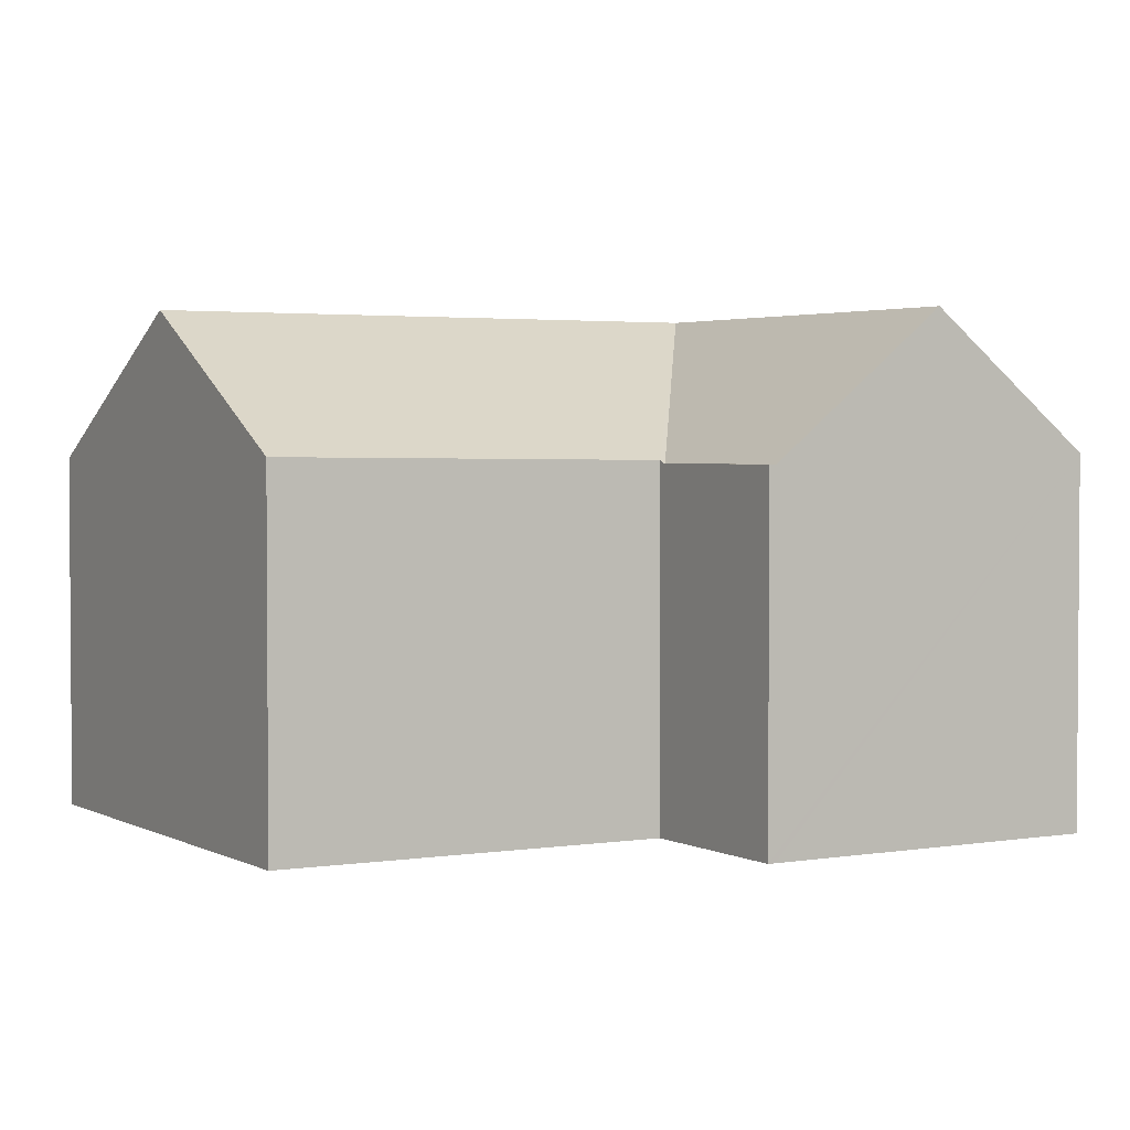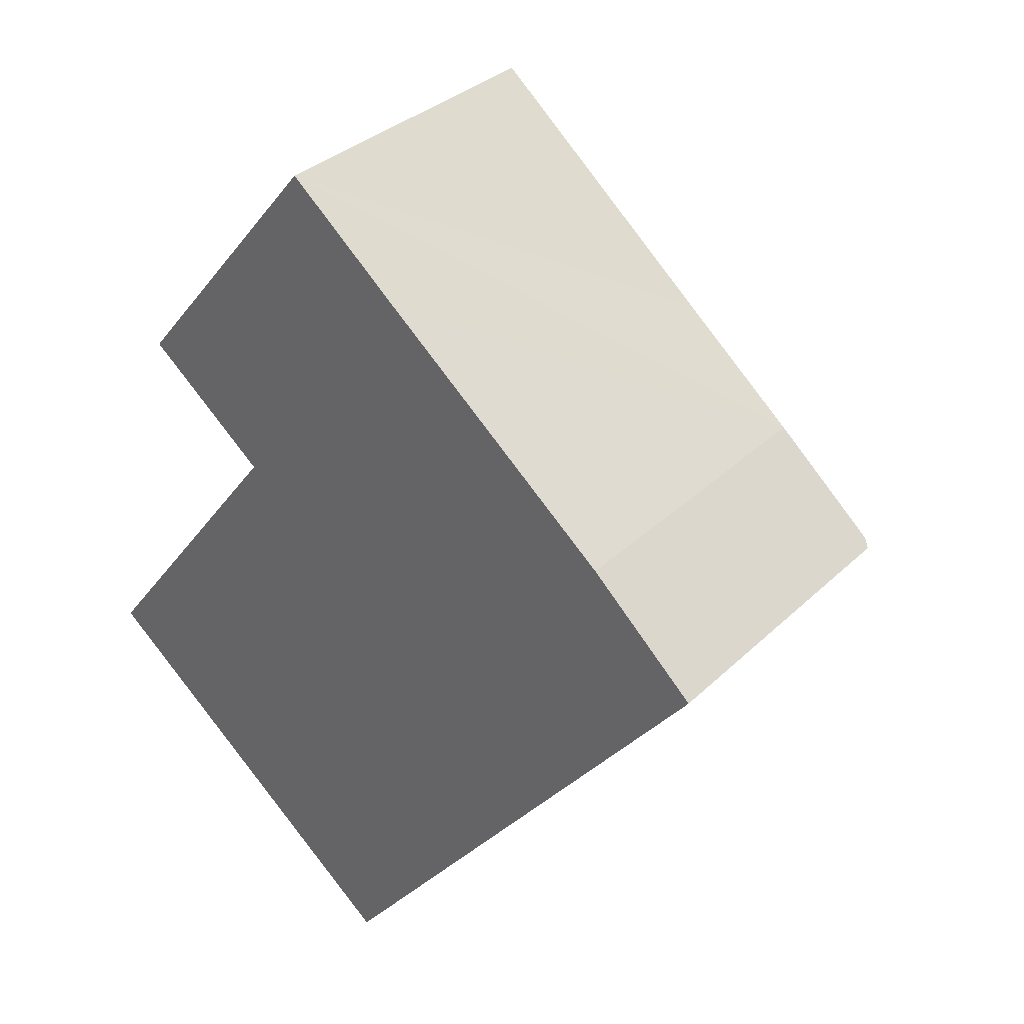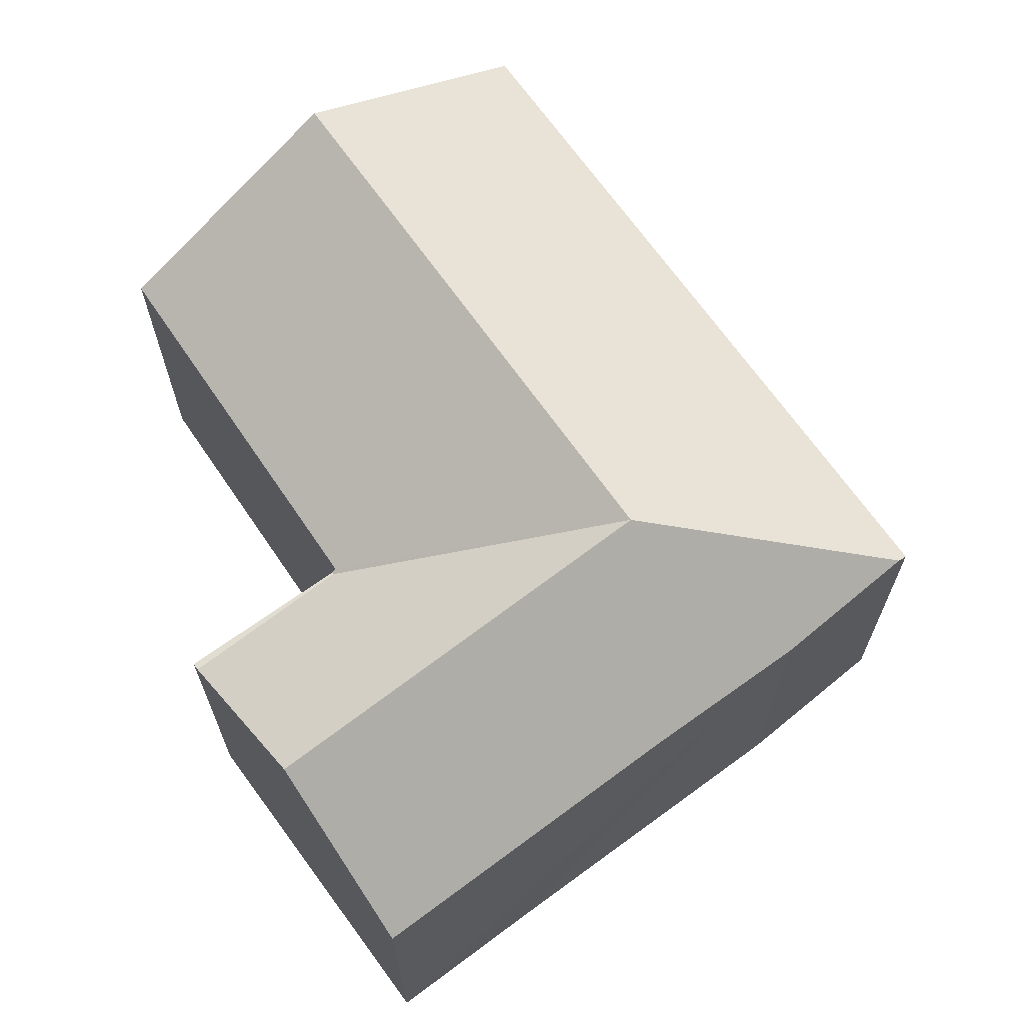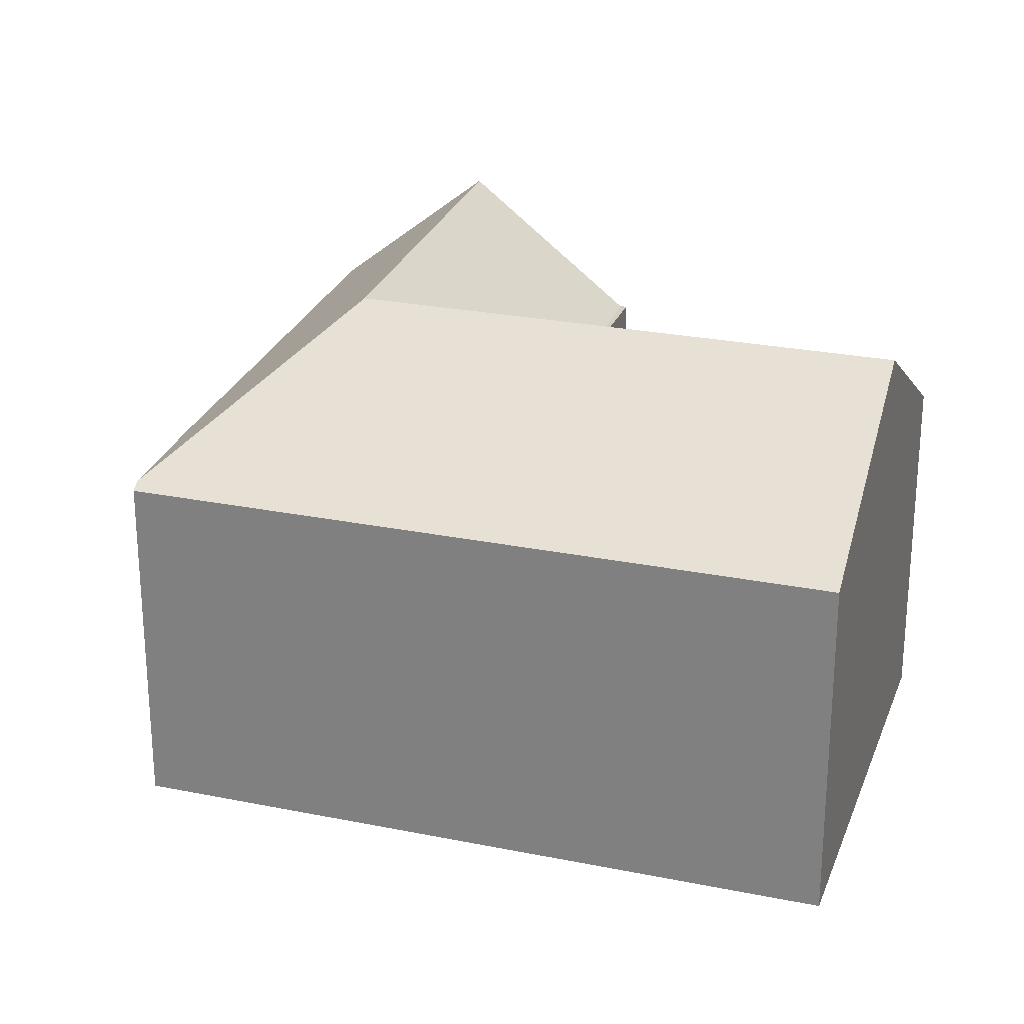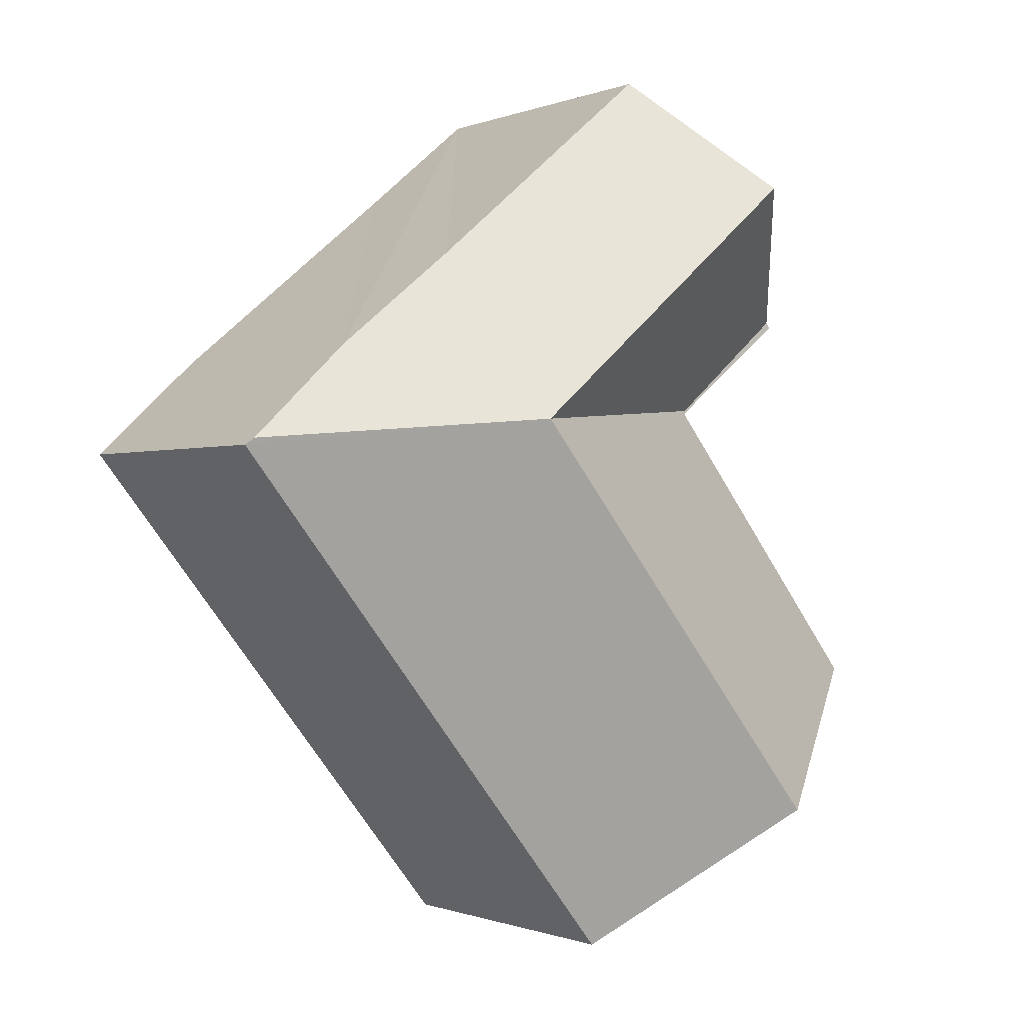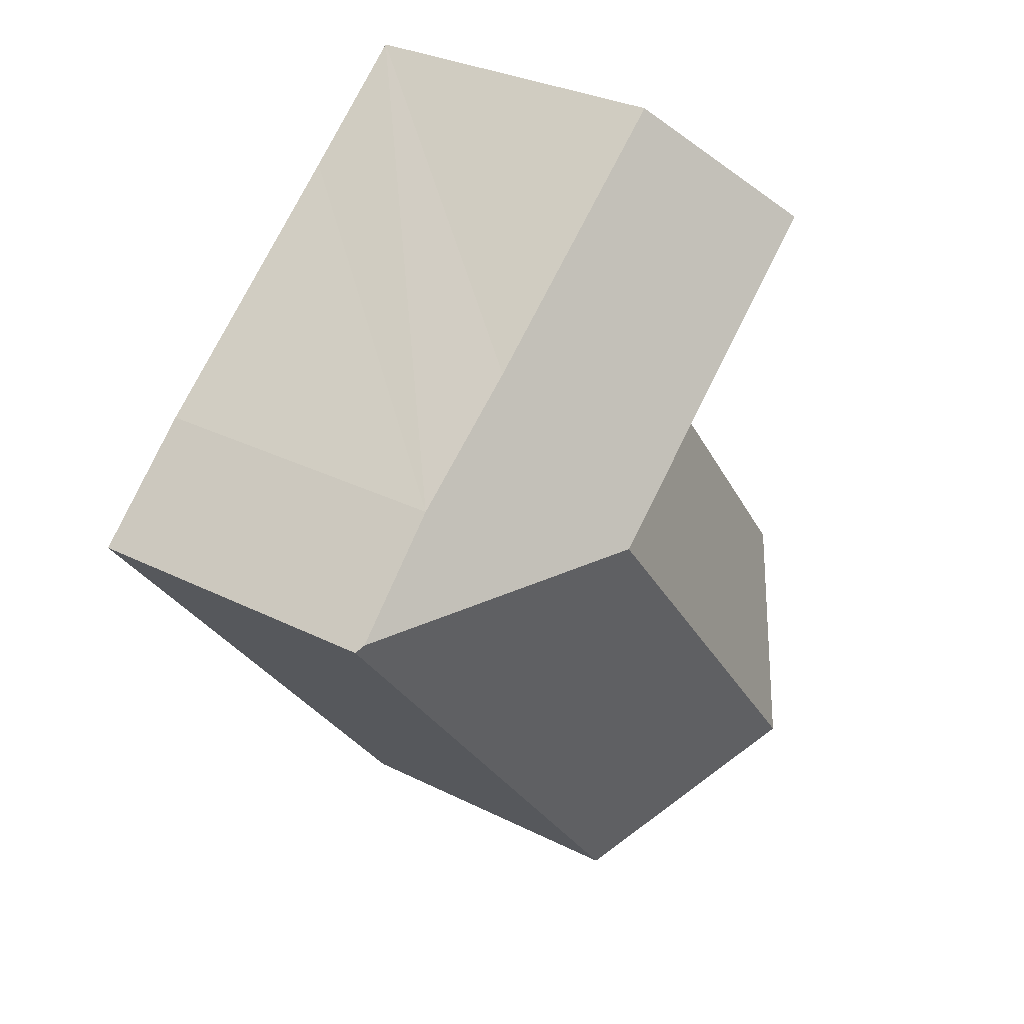
<metadata>
{"format":"obj","ext":"obj","renderer":"f3d","projection":"perspective","resolution":1024,"background":"white","views":[{"elev":2.7,"azim":-81.3,"up":"+Y"},{"elev":33.5,"azim":38.0,"up":"+Z"},{"elev":68.7,"azim":3.4,"up":"+Y"},{"elev":25.5,"azim":146.8,"up":"+Y"},{"elev":-0.6,"azim":144.6,"up":"+Z"},{"elev":30.3,"azim":126.1,"up":"+Z"}]}
</metadata>
<code>
v  18.08 7.621 5.66
v  11.73 10.64 6.312
v  17.91 7.751 5.819
v  13.36 7.621 -0.229
v  9.29 10.64 3.271
v  4.045 10.64 -3.273
v  8.217 7.621 -6.65
v  15.51 7.643 8.068
v  12.68 7.712 10.38
v  7.578 10.64 9.878
v  9.88 7.736 12.75
v  7.129 7.759 15.07
v  4.798 10.64 12.27
v  5.141 7.564 6.837
v  5.19 7.622 6.735
v  5.111 7.564 6.799
v  0 7.713 4.723e-16
v  2.31 7.564 9.27
v  2.21 7.564 9.15
v  8.217 4.072e-16 -6.65
v  0 0 0
v  4.045 2.004e-16 -3.273
v  5.19 -4.124e-16 6.735
v  2.21 -5.603e-16 9.15
v  5.111 -4.163e-16 6.799
v  2.31 -5.676e-16 9.27
v  7.129 -9.231e-16 15.07
v  4.798 -7.511e-16 12.27
v  9.88 -7.807e-16 12.75
v  15.51 -4.94e-16 8.068
v  12.68 -6.357e-16 10.38
v  18.08 -3.466e-16 5.66
v  17.91 -3.563e-16 5.819
v  13.36 1.402e-17 -0.229
g defaultobject
f 1 2 3
f 2 1 4
f 2 4 5
f 5 4 6
f 6 4 7
f 2 8 3
f 8 2 9
f 9 2 10
f 9 10 11
f 11 10 12
f 12 10 13
f 14 15 16
f 15 14 2
f 15 2 5
f 15 5 6
f 6 17 15
f 18 16 19
f 16 18 14
f 10 18 13
f 18 10 14
f 14 10 2
f 20 6 7
f 6 20 17
f 17 20 21
f 21 20 22
f 23 16 15
f 16 23 19
f 19 23 24
f 24 23 25
f 21 15 17
f 15 21 23
f 24 18 19
f 18 24 12
f 12 24 26
f 12 26 27
f 27 26 28
f 12 13 18
f 27 11 12
f 11 27 9
f 9 27 8
f 8 27 29
f 8 29 30
f 30 29 31
f 30 3 8
f 3 30 1
f 1 30 32
f 32 30 33
f 4 20 7
f 20 4 34
f 34 4 1
f 34 1 32
f 26 23 28
f 23 26 25
f 25 26 24
f 33 34 32
f 34 33 30
f 34 30 31
f 34 31 29
f 34 29 20
f 20 29 27
f 20 27 28
f 20 28 23
f 20 23 22
f 22 23 21

</code>
